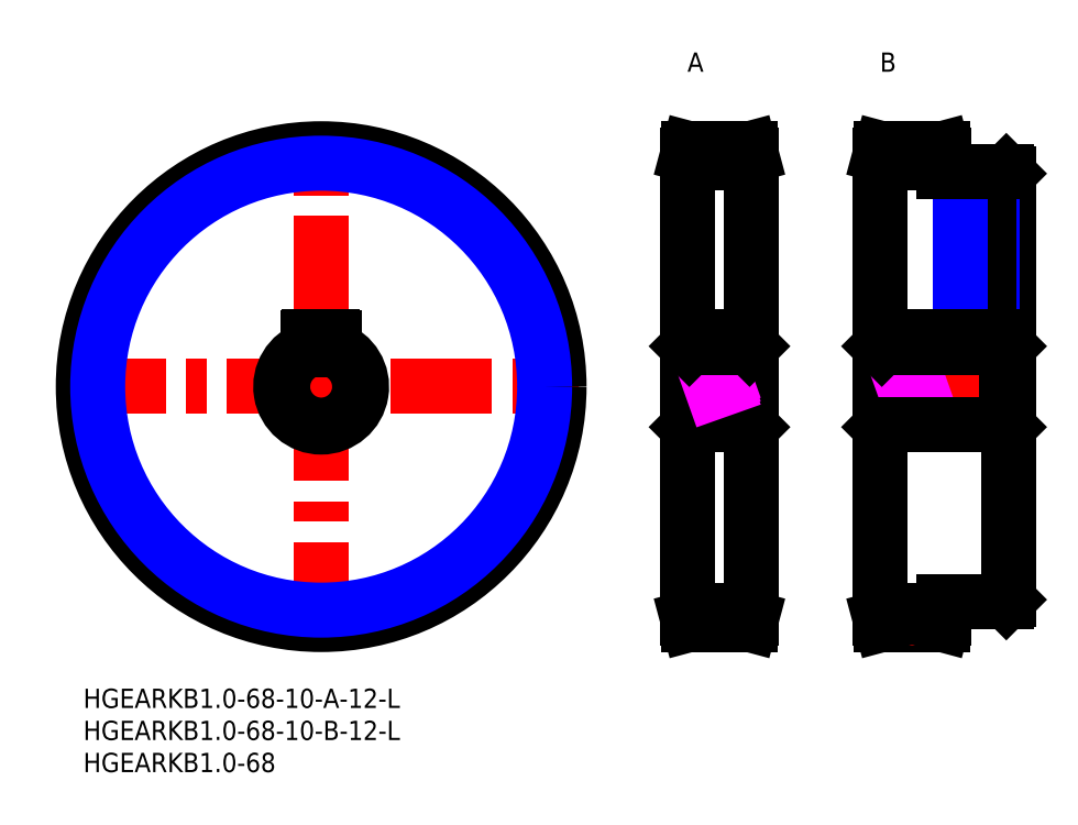
<metadata>
{"format":"dxf","ext":"dxf","renderer":"ezdxf+matplotlib","layout":"modelspace","background":"white","min_lineweight":24,"dpi":150}
</metadata>
<code>
0
SECTION
2
ENTITIES
0
LINE
8
MSM_CONTINUOUS
10
133.9
20
10
30
0
11
124.4
21
10
31
0
0
LINE
8
MSM_CENTER
10
-3
20
47.07
30
0
11
77.15
21
47.07
31
0
0
LINE
8
MSM_CENTER
10
37.08
20
7
30
0
11
37.08
21
87.15
31
0
0
CIRCLE
8
MSM_CENTER
10
37.08
20
47.07
30
0
40
36.08
0
LINE
8
MSM_CENTER
10
105.2
20
11
30
0
11
93.15
21
11
31
0
0
LINE
8
MSM_CENTER
10
135.2
20
11
30
0
11
123.2
21
11
31
0
0
LINE
8
MSM_CENTER
10
105.2
20
83.15
30
0
11
93.15
21
83.15
31
0
0
LINE
8
MSM_CENTER
10
135.2
20
83.15
30
0
11
123.2
21
83.15
31
0
0
CIRCLE
8
MSM_CONTINUOUS
10
37.08
20
47.07
30
0
40
37.08
0
LINE
8
MSM_CONTINUOUS
10
103.9
20
84.15
30
0
11
94.42
21
84.15
31
0
0
LINE
8
MSM_CONTINUOUS
10
94.42
20
84.15
30
0
11
94.15
21
83.15
31
0
0
LINE
8
MSM_CONTINUOUS
10
104.2
20
83.15
30
0
11
103.9
21
84.15
31
0
0
LINE
8
MSM_CONTINUOUS
10
104.2
20
11
30
0
11
104.2
21
83.15
31
0
0
LINE
8
MSM_CONTINUOUS
10
94.15
20
83.15
30
0
11
94.15
21
11
31
0
0
LINE
8
MSM_CONTINUOUS
10
94.15
20
11
30
0
11
94.42
21
10
31
0
0
LINE
8
MSM_CONTINUOUS
10
94.42
20
10
30
0
11
103.9
21
10
31
0
0
LINE
8
MSM_CONTINUOUS
10
103.9
20
10
30
0
11
104.2
21
11
31
0
0
LINE
8
MSM_CONTINUOUS
10
134.2
20
80.57
30
0
11
134.2
21
83.15
31
0
0
LINE
8
MSM_CONTINUOUS
10
134.2
20
83.15
30
0
11
133.9
21
84.15
31
0
0
LINE
8
MSM_CONTINUOUS
10
133.9
20
84.15
30
0
11
124.4
21
84.15
31
0
0
LINE
8
MSM_CONTINUOUS
10
124.4
20
84.15
30
0
11
124.2
21
83.15
31
0
0
LINE
8
MSM_CONTINUOUS
10
144.2
20
80.27
30
0
11
143.9
21
80.57
31
0
0
LINE
8
MSM_CONTINUOUS
10
144.2
20
13.88
30
0
11
144.2
21
80.27
31
0
0
LINE
8
MSM_CONTINUOUS
10
124.2
20
83.15
30
0
11
124.2
21
11
31
0
0
LINE
8
MSM_CONTINUOUS
10
124.2
20
11
30
0
11
124.4
21
10
31
0
0
LINE
8
MSM_CONTINUOUS
10
133.9
20
10
30
0
11
134.2
21
11
31
0
0
LINE
8
MSM_CONTINUOUS
10
134.2
20
11
30
0
11
134.2
21
13.57
31
0
0
LINE
8
MSM_CONTINUOUS
10
143.9
20
13.57
30
0
11
144.2
21
13.88
31
0
0
CIRCLE
8
MSM_NARROW
10
37.08
20
47.07
30
0
40
34.83
0
LINE
8
MSM_CENTER
10
139.2
20
81.57
30
0
11
139.2
21
53.87
31
0
0
LINE
8
MSM_NARROW
10
141.7
20
80.57
30
0
11
141.7
21
54.87
31
0
0
LINE
8
MSM_CONTINUOUS
10
141.2
20
80.57
30
0
11
141.2
21
54.87
31
0
0
LINE
8
MSM_CONTINUOUS
10
137.1
20
80.57
30
0
11
137.1
21
54.87
31
0
0
LINE
8
MSM_NARROW
10
136.7
20
80.57
30
0
11
136.7
21
54.87
31
0
0
INSERT
8
MSM_CONTINUOUS
2
*U27
10
0
20
0
30
0
0
INSERT
8
MSM_CONTINUOUS
2
*U28
10
0
20
0
30
0
0
INSERT
8
MSM_CONTINUOUS
2
*U29
10
0
20
0
30
0
0
INSERT
8
MSM_CONTINUOUS
2
*U30
10
0
20
0
30
0
0
INSERT
8
MSM_CONTINUOUS
2
*U31
10
0
20
0
30
0
0
LINE
8
MSM_CONTINUOUS
10
35.28
20
54.87
30
0
11
38.88
21
54.87
31
0
0
ARC
8
MSM_CONTINUOUS
10
38.88
20
54.67
30
0
40
0.2
50
0
51
90
0
ARC
8
MSM_CONTINUOUS
10
35.28
20
54.67
30
0
40
0.2
50
90
51
180
0
ARC
8
MSM_CONTINUOUS
10
37.08
20
47.07
30
0
40
6
50
109.5
51
70.53
0
LINE
8
MSM_CONTINUOUS
10
35.08
20
52.73
30
0
11
35.08
21
54.67
31
0
0
LINE
8
MSM_CONTINUOUS
10
39.08
20
52.73
30
0
11
39.08
21
54.67
31
0
0
ARC
8
MSM_CONTINUOUS
10
37.08
20
47.07
30
0
40
6.3
50
108.5
51
71.49
0
LINE
8
MSM_CENTER
10
105.2
20
47.07
30
0
11
93.15
21
47.07
31
0
0
LINE
8
MSM_CENTER
10
145.2
20
47.07
30
0
11
123.2
21
47.07
31
0
0
LINE
8
MSM_CONTINUOUS
10
94.45
20
53.07
30
0
11
94.45
21
41.07
31
0
0
LINE
8
MSM_CONTINUOUS
10
94.45
20
41.07
30
0
11
103.9
21
41.07
31
0
0
LINE
8
MSM_CONTINUOUS
10
94.45
20
41.07
30
0
11
94.15
21
40.77
31
0
0
LINE
8
MSM_CONTINUOUS
10
104.2
20
40.77
30
0
11
103.9
21
41.07
31
0
0
LINE
8
MSM_CONTINUOUS
10
103.9
20
53.07
30
0
11
103.9
21
41.07
31
0
0
LINE
8
MSM_CONTINUOUS
10
124.5
20
53.07
30
0
11
124.5
21
41.07
31
0
0
LINE
8
MSM_CONTINUOUS
10
143.9
20
53.07
30
0
11
143.9
21
41.07
31
0
0
LINE
8
MSM_CONTINUOUS
10
144.2
20
40.77
30
0
11
143.9
21
41.07
31
0
0
LINE
8
MSM_CONTINUOUS
10
124.5
20
41.07
30
0
11
124.2
21
40.77
31
0
0
LINE
8
MSM_IMAGINARY
10
94.15
20
45.3
30
0
11
104.2
21
48.85
31
0
0
LINE
8
MSM_IMAGINARY
10
94.15
20
45.83
30
0
11
104.2
21
49.38
31
0
0
LINE
8
MSM_IMAGINARY
10
94.15
20
44.77
30
0
11
104.2
21
48.32
31
0
0
LINE
8
MSM_IMAGINARY
10
124.2
20
45.3
30
0
11
134.2
21
48.85
31
0
0
LINE
8
MSM_IMAGINARY
10
124.2
20
45.83
30
0
11
134.2
21
49.38
31
0
0
LINE
8
MSM_IMAGINARY
10
124.2
20
44.77
30
0
11
134.2
21
48.32
31
0
0
LINE
8
MSM_CONTINUOUS
10
94.45
20
53.07
30
0
11
94.15
21
53.38
31
0
0
LINE
8
MSM_CONTINUOUS
10
104.2
20
53.38
30
0
11
103.9
21
53.07
31
0
0
LINE
8
MSM_CONTINUOUS
10
144.2
20
53.38
30
0
11
143.9
21
53.07
31
0
0
LINE
8
MSM_CONTINUOUS
10
124.5
20
53.07
30
0
11
124.2
21
53.38
31
0
0
LINE
8
MSM_CONTINUOUS
10
94.45
20
53.07
30
0
11
103.9
21
53.07
31
0
0
LINE
8
MSM_CONTINUOUS
10
124.5
20
53.07
30
0
11
143.9
21
53.07
31
0
0
LINE
8
MSM_CONTINUOUS
10
124.5
20
41.07
30
0
11
143.9
21
41.07
31
0
0
LINE
8
MSM_CONTINUOUS
10
124.2
20
54.87
30
0
11
144.2
21
54.87
31
0
0
LINE
8
MSM_CONTINUOUS
10
94.15
20
54.87
30
0
11
104.2
21
54.87
31
0
0
LINE
8
MSM_CONTINUOUS
10
134.2
20
12.25
30
0
11
124.2
21
12.25
31
0
0
LINE
8
MSM_CONTINUOUS
10
94.15
20
81.9
30
0
11
104.2
21
81.9
31
0
0
LINE
8
MSM_CONTINUOUS
10
124.2
20
81.9
30
0
11
134.2
21
81.9
31
0
0
LINE
8
MSM_CONTINUOUS
10
104.2
20
12.25
30
0
11
94.15
21
12.25
31
0
0
LINE
8
MSM_CONTINUOUS
10
143.9
20
80.57
30
0
11
134.2
21
80.57
31
0
0
LINE
8
MSM_CONTINUOUS
10
134.2
20
13.57
30
0
11
143.9
21
13.57
31
0
0
ENDSEC
0
EOF

</code>
